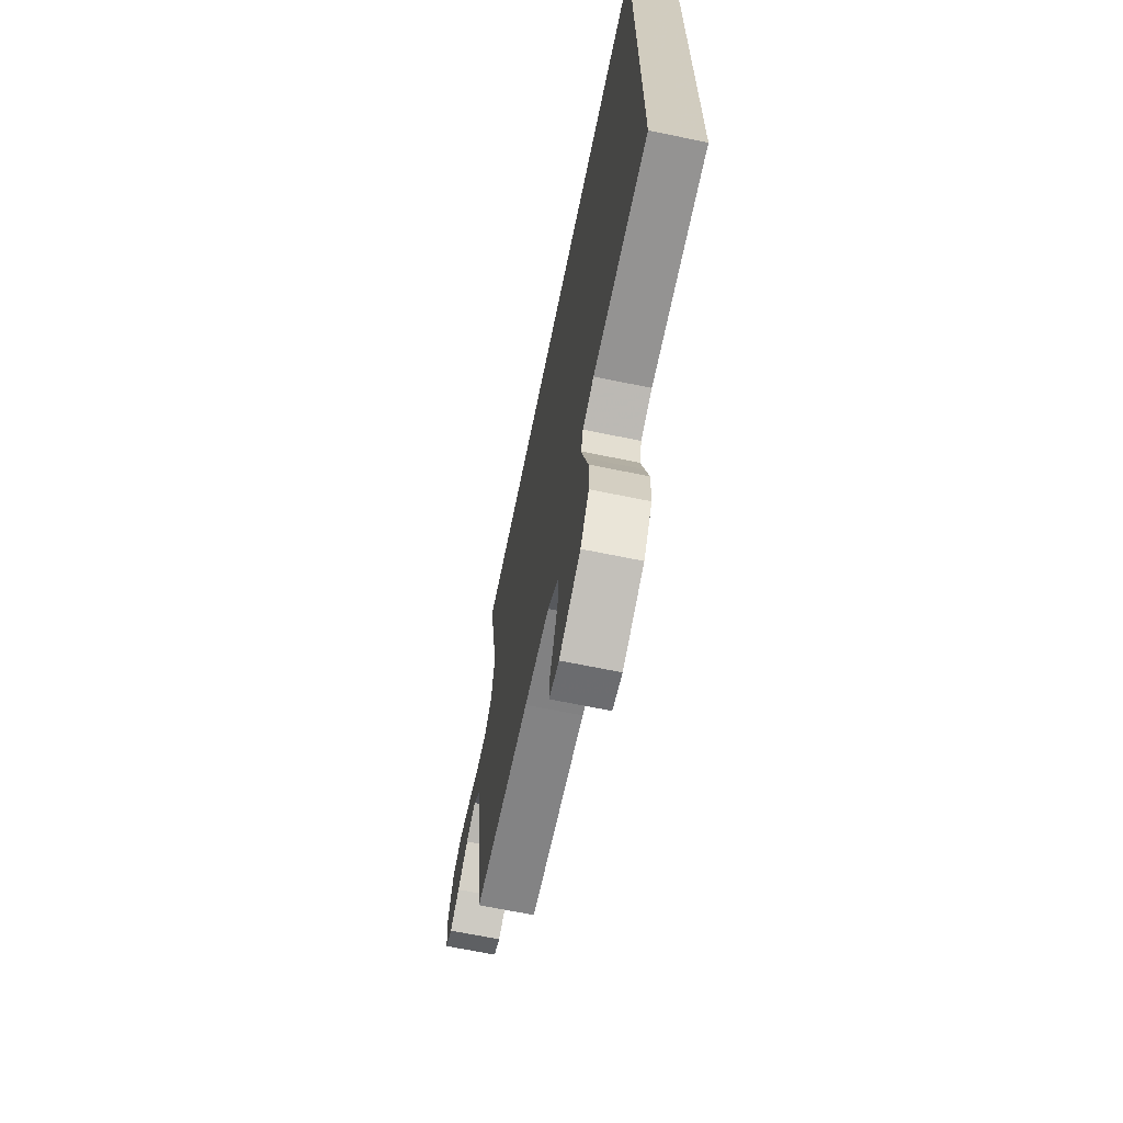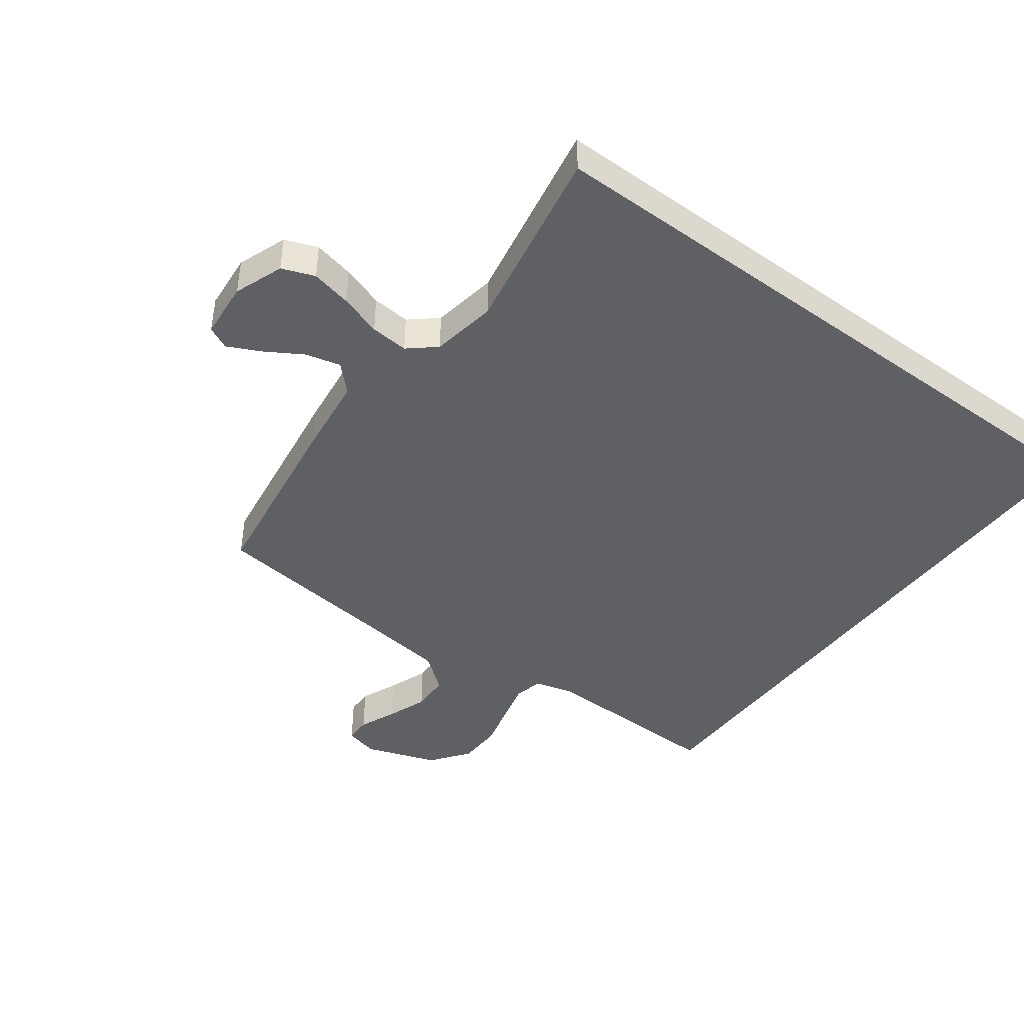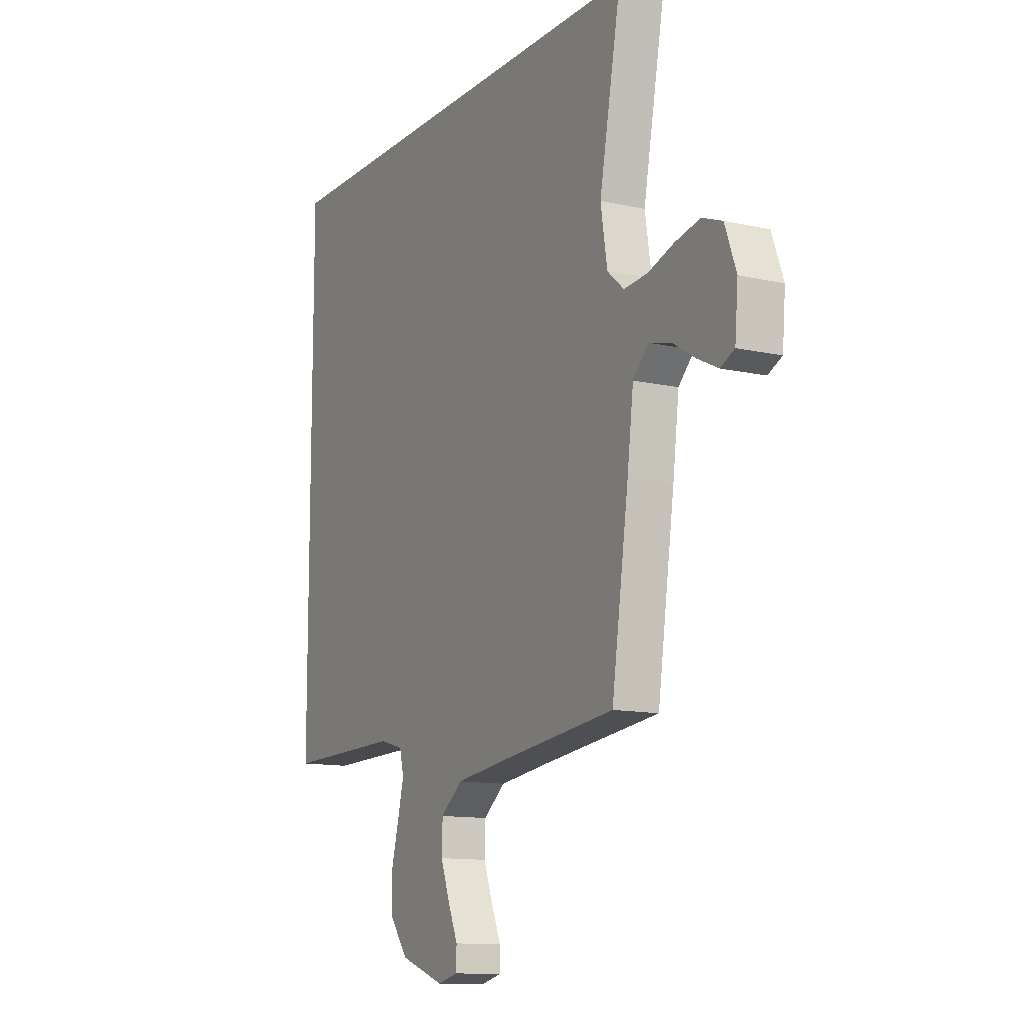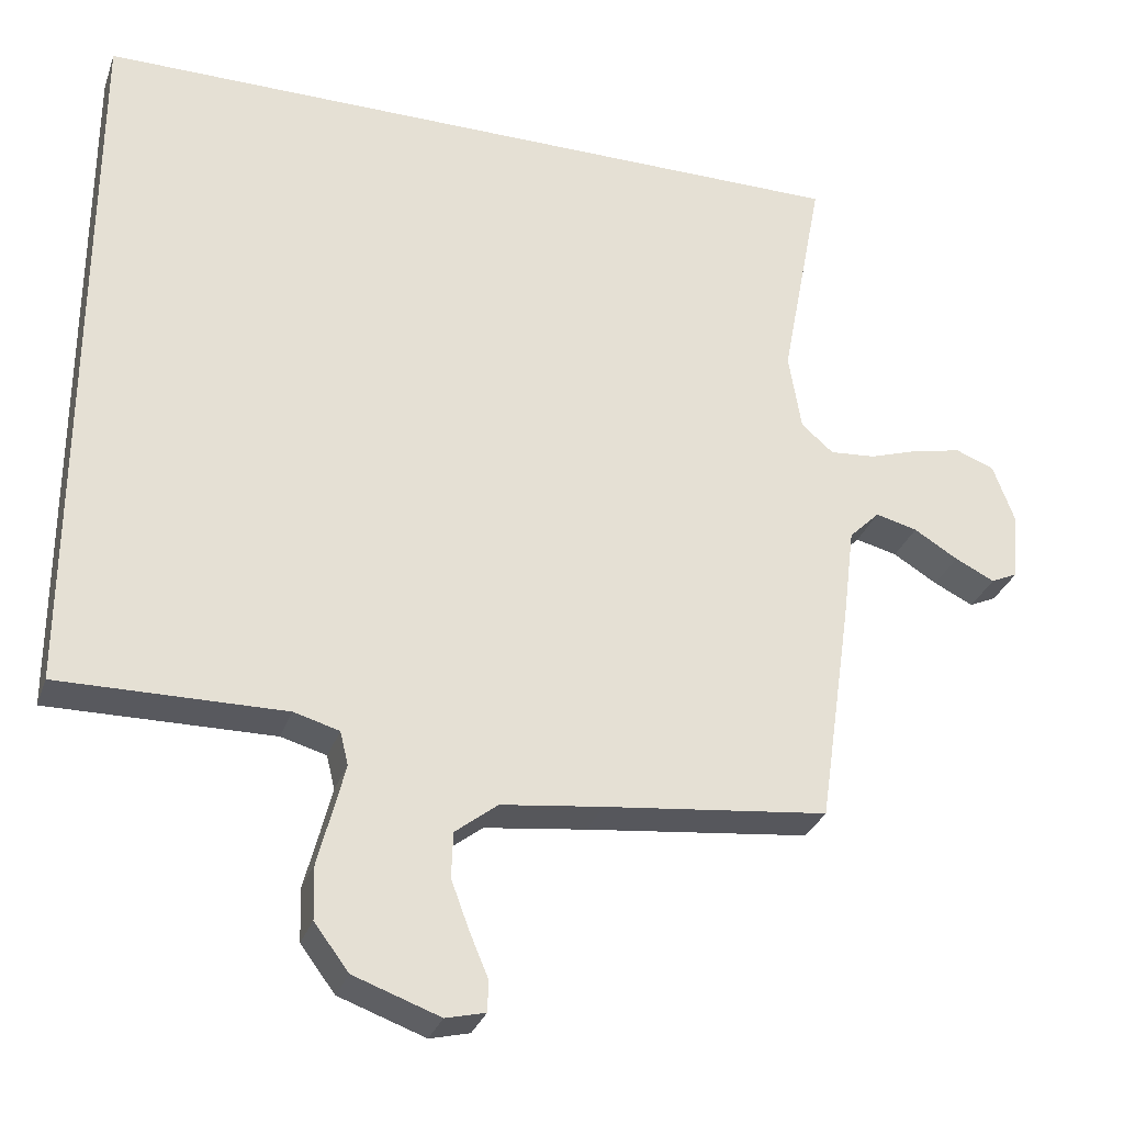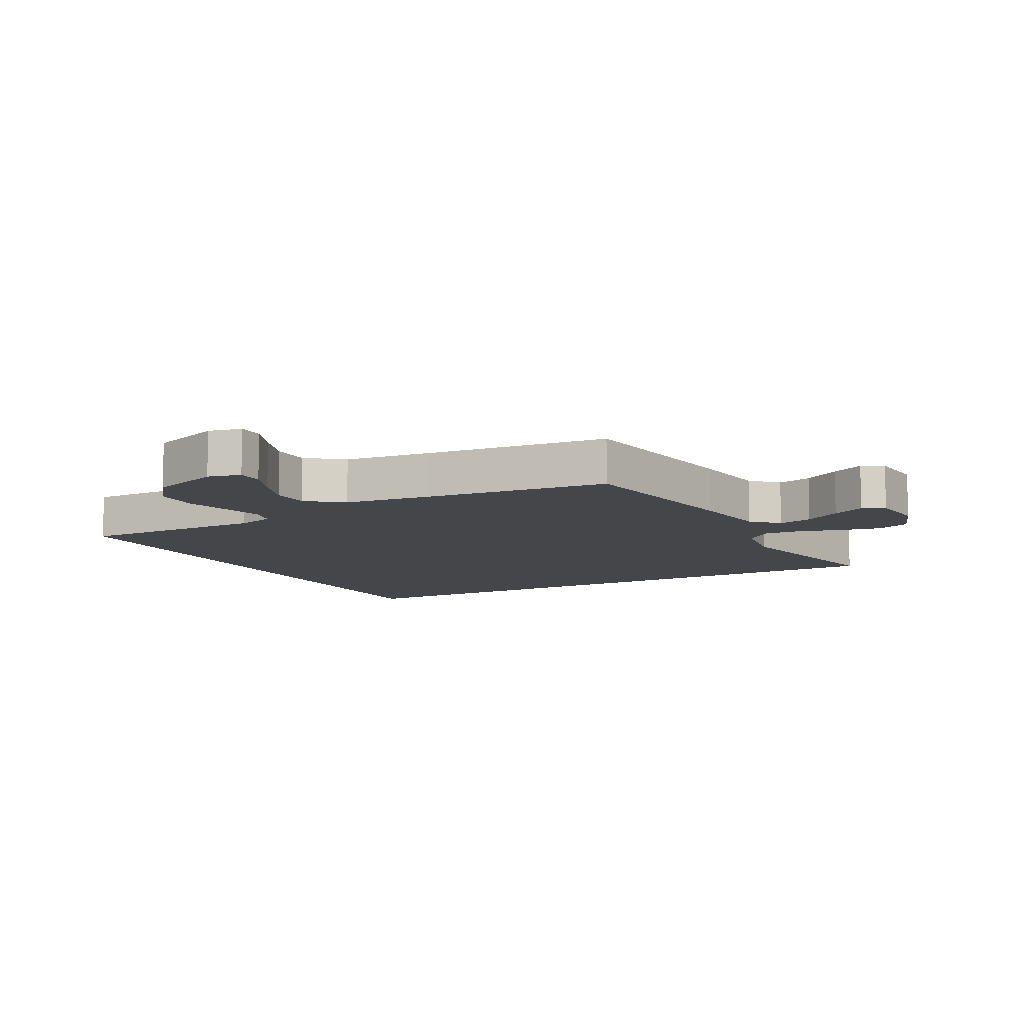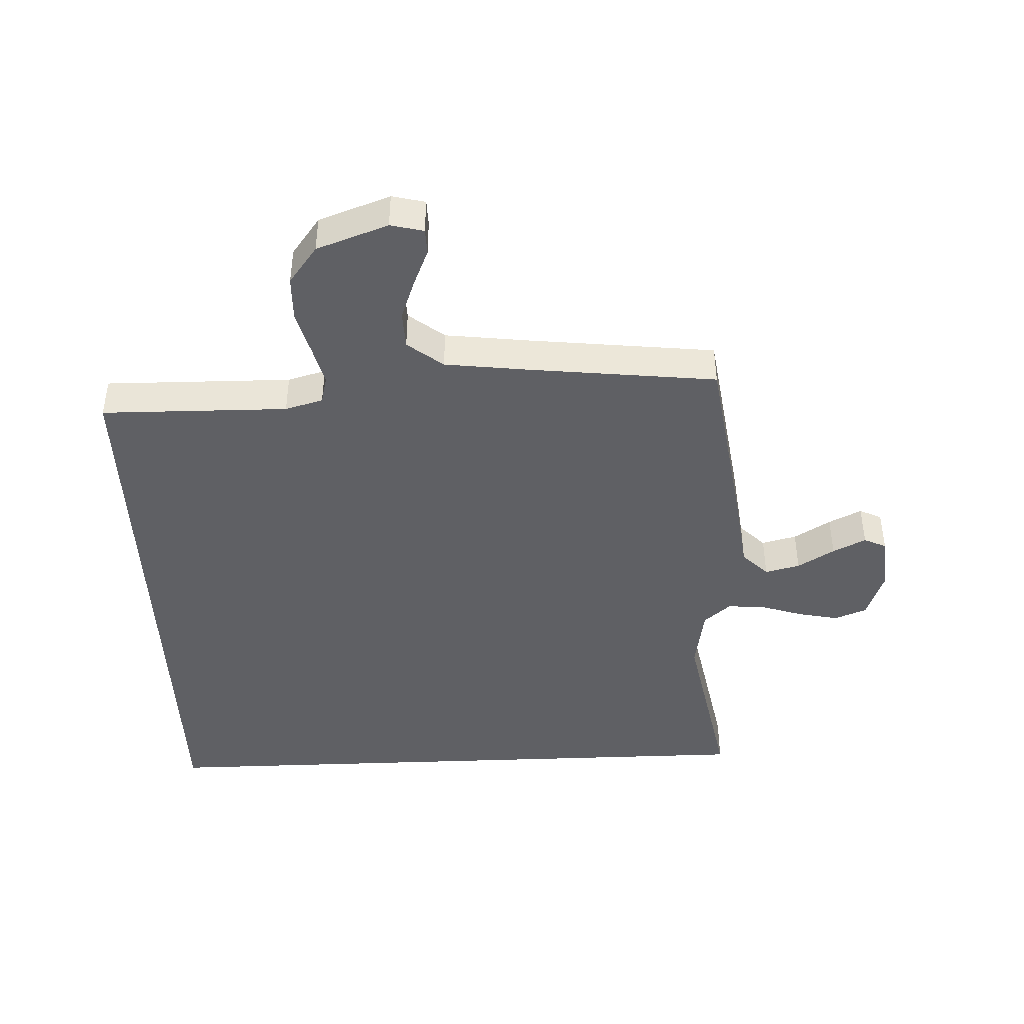
<metadata>
{"format":"obj","ext":"obj","renderer":"f3d","projection":"perspective","resolution":1024,"background":"white","views":[{"elev":-67.6,"azim":78.4,"up":"+Z"},{"elev":-43.9,"azim":-36.8,"up":"+Y"},{"elev":-12.3,"azim":-118.0,"up":"+Z"},{"elev":-30.6,"azim":162.3,"up":"+Z"},{"elev":-9.8,"azim":-151.6,"up":"+Y"},{"elev":-43.5,"azim":-177.6,"up":"+Y"}]}
</metadata>
<code>
v 0.5 0.07 0.5
v 0.5 0.07 -0.468
v 0.2 0.07 -0.464
v 0.139 0.07 -0.481
v 0.128 0.07 -0.526
v 0.144 0.07 -0.59
v 0.163 0.07 -0.662
v 0.161 0.07 -0.734
v 0.115 0.07 -0.795
v 0 0.07 -0.836
v -0.053 0.07 -0.823
v -0.054 0.07 -0.781
v -0.029 0.07 -0.722
v -0.005 0.07 -0.657
v -0.007 0.07 -0.596
v -0.064 0.07 -0.551
v -0.2 0.07 -0.534
v -0.5 0.07 -0.5
v -0.544 0.07 -0.2
v -0.56 0.07 -0.073
v -0.601 0.07 -0.032
v -0.657 0.07 -0.046
v -0.716 0.07 -0.082
v -0.769 0.07 -0.108
v -0.805 0.07 -0.091
v -0.813 0.07 0
v -0.784 0.07 0.079
v -0.732 0.07 0.099
v -0.667 0.07 0.085
v -0.6 0.07 0.063
v -0.539 0.07 0.058
v -0.496 0.07 0.095
v -0.479 0.07 0.2
v -0.536 0.07 0.5
v 0.5 0 0.5
v 0.5 0 -0.468
v 0.2 0 -0.464
v 0.139 0 -0.481
v 0.128 0 -0.526
v 0.144 0 -0.59
v 0.163 0 -0.662
v 0.161 0 -0.734
v 0.115 0 -0.795
v 0 0 -0.836
v -0.053 0 -0.823
v -0.054 0 -0.781
v -0.029 0 -0.722
v -0.005 0 -0.657
v -0.007 0 -0.596
v -0.064 0 -0.551
v -0.2 0 -0.534
v -0.5 0 -0.5
v -0.544 0 -0.2
v -0.56 0 -0.073
v -0.601 0 -0.032
v -0.657 0 -0.046
v -0.716 0 -0.082
v -0.769 0 -0.108
v -0.805 0 -0.091
v -0.813 0 0
v -0.784 0 0.079
v -0.732 0 0.099
v -0.667 0 0.085
v -0.6 0 0.063
v -0.539 0 0.058
v -0.496 0 0.095
v -0.479 0 0.2
v -0.536 0 0.5
f 1 2 3
f 34 1 3
f 33 34 3
f 32 33 3 4
f 31 32 4 5
f 30 31 5 6
f 28 29 30
f 27 28 30
f 26 27 30
f 25 26 30
f 24 25 30
f 23 24 30
f 22 23 30
f 21 22 30
f 6 7 8
f 30 6 8
f 21 30 8
f 20 21 8
f 17 18 19 20
f 16 17 20
f 15 16 20
f 15 20 8
f 14 15 8 9
f 9 10 11
f 14 9 11
f 13 14 11
f 11 12 13
f 37 36 35
f 37 35 68
f 37 68 67
f 38 37 67 66
f 39 38 66 65
f 40 39 65 64
f 64 63 62
f 64 62 61
f 64 61 60
f 64 60 59
f 64 59 58
f 64 58 57
f 64 57 56
f 64 56 55
f 42 41 40
f 42 40 64
f 42 64 55
f 42 55 54
f 54 53 52 51
f 54 51 50
f 54 50 49
f 42 54 49
f 43 42 49 48
f 45 44 43
f 45 43 48
f 45 48 47
f 47 46 45
f 1 35 36 2
f 2 36 37 3
f 3 37 38 4
f 4 38 39 5
f 5 39 40 6
f 6 40 41 7
f 7 41 42 8
f 8 42 43 9
f 9 43 44 10
f 10 44 45 11
f 11 45 46 12
f 12 46 47 13
f 13 47 48 14
f 14 48 49 15
f 15 49 50 16
f 16 50 51 17
f 17 51 52 18
f 18 52 53 19
f 19 53 54 20
f 20 54 55 21
f 21 55 56 22
f 22 56 57 23
f 23 57 58 24
f 24 58 59 25
f 25 59 60 26
f 26 60 61 27
f 27 61 62 28
f 28 62 63 29
f 29 63 64 30
f 30 64 65 31
f 31 65 66 32
f 32 66 67 33
f 33 67 68 34
f 34 68 35 1

</code>
